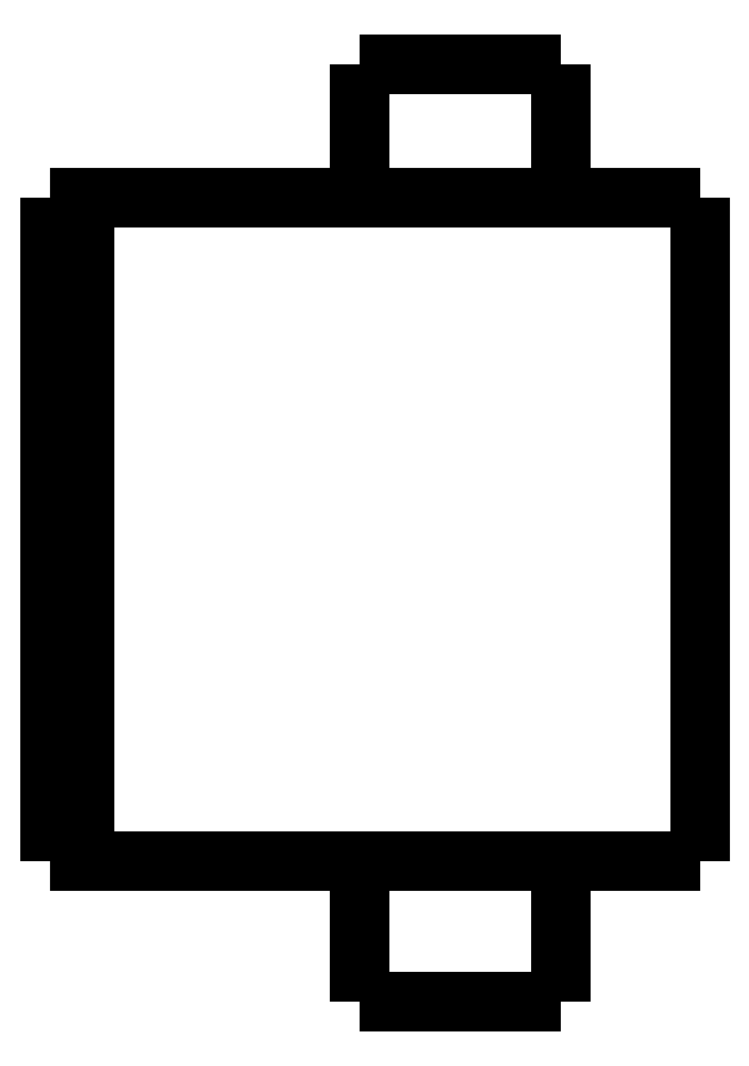
<metadata>
{"format":"dxf","ext":"dxf","renderer":"ezdxf+matplotlib","layout":"modelspace","background":"white","min_lineweight":24,"dpi":150}
</metadata>
<code>
0
SECTION
2
ENTITIES
0
LWPOLYLINE
8
0
90
51
70
0
10
0
20
23.5
10
0
20
23.11
10
0
20
22.72
10
0
20
22.34
10
0
20
21.95
10
0
20
21.56
10
0
20
21.17
10
0
20
20.78
10
0
20
20.4
10
0
20
20.01
10
0
20
19.62
10
0
20
19.23
10
0
20
18.84
10
0
20
18.46
10
0
20
18.07
10
0
20
17.68
10
0
20
17.29
10
0
20
16.9
10
0
20
16.52
10
0
20
16.13
10
0
20
15.74
10
0
20
15.35
10
0
20
14.96
10
0
20
14.58
10
0
20
14.19
10
0
20
13.8
10
0
20
13.41
10
0
20
13.02
10
0
20
12.64
10
0
20
12.25
10
0
20
11.86
10
0
20
11.47
10
0
20
11.08
10
0
20
10.7
10
0
20
10.31
10
0
20
9.92
10
0
20
9.532
10
0
20
9.144
10
0
20
8.756
10
0
20
8.368
10
0
20
7.98
10
0
20
7.592
10
0
20
7.204
10
0
20
6.816
10
0
20
6.428
10
0
20
6.04
10
0
20
5.652
10
0
20
5.264
10
0
20
4.876
10
0
20
4.488
10
0
20
4.1
0
LWPOLYLINE
8
0
90
51
70
0
10
-9.95
20
4.1
10
-9.95
20
4.018
10
-9.95
20
3.936
10
-9.95
20
3.854
10
-9.95
20
3.772
10
-9.95
20
3.69
10
-9.95
20
3.608
10
-9.95
20
3.526
10
-9.95
20
3.444
10
-9.95
20
3.362
10
-9.95
20
3.28
10
-9.95
20
3.198
10
-9.95
20
3.116
10
-9.95
20
3.034
10
-9.95
20
2.952
10
-9.95
20
2.87
10
-9.95
20
2.788
10
-9.95
20
2.706
10
-9.95
20
2.624
10
-9.95
20
2.542
10
-9.95
20
2.46
10
-9.95
20
2.378
10
-9.95
20
2.296
10
-9.95
20
2.214
10
-9.95
20
2.132
10
-9.95
20
2.05
10
-9.95
20
1.968
10
-9.95
20
1.886
10
-9.95
20
1.804
10
-9.95
20
1.722
10
-9.95
20
1.64
10
-9.95
20
1.558
10
-9.95
20
1.476
10
-9.95
20
1.394
10
-9.95
20
1.312
10
-9.95
20
1.23
10
-9.95
20
1.148
10
-9.95
20
1.066
10
-9.95
20
0.984
10
-9.95
20
0.902
10
-9.95
20
0.82
10
-9.95
20
0.738
10
-9.95
20
0.656
10
-9.95
20
0.574
10
-9.95
20
0.492
10
-9.95
20
0.41
10
-9.95
20
0.328
10
-9.95
20
0.246
10
-9.95
20
0.164
10
-9.95
20
0.082
10
-9.95
20
0
0
LWPOLYLINE
8
0
90
51
70
0
10
-4.05
20
4.1
10
-4.05
20
4.018
10
-4.05
20
3.936
10
-4.05
20
3.854
10
-4.05
20
3.772
10
-4.05
20
3.69
10
-4.05
20
3.608
10
-4.05
20
3.526
10
-4.05
20
3.444
10
-4.05
20
3.362
10
-4.05
20
3.28
10
-4.05
20
3.198
10
-4.05
20
3.116
10
-4.05
20
3.034
10
-4.05
20
2.952
10
-4.05
20
2.87
10
-4.05
20
2.788
10
-4.05
20
2.706
10
-4.05
20
2.624
10
-4.05
20
2.542
10
-4.05
20
2.46
10
-4.05
20
2.378
10
-4.05
20
2.296
10
-4.05
20
2.214
10
-4.05
20
2.132
10
-4.05
20
2.05
10
-4.05
20
1.968
10
-4.05
20
1.886
10
-4.05
20
1.804
10
-4.05
20
1.722
10
-4.05
20
1.64
10
-4.05
20
1.558
10
-4.05
20
1.476
10
-4.05
20
1.394
10
-4.05
20
1.312
10
-4.05
20
1.23
10
-4.05
20
1.148
10
-4.05
20
1.066
10
-4.05
20
0.984
10
-4.05
20
0.902
10
-4.05
20
0.82
10
-4.05
20
0.738
10
-4.05
20
0.656
10
-4.05
20
0.574
10
-4.05
20
0.492
10
-4.05
20
0.41
10
-4.05
20
0.328
10
-4.05
20
0.246
10
-4.05
20
0.164
10
-4.05
20
0.082
10
-4.05
20
0
0
LWPOLYLINE
8
0
90
51
70
0
10
-9.95
20
27.4
10
-9.95
20
27.32
10
-9.95
20
27.24
10
-9.95
20
27.17
10
-9.95
20
27.09
10
-9.95
20
27.01
10
-9.95
20
26.93
10
-9.95
20
26.85
10
-9.95
20
26.78
10
-9.95
20
26.7
10
-9.95
20
26.62
10
-9.95
20
26.54
10
-9.95
20
26.46
10
-9.95
20
26.39
10
-9.95
20
26.31
10
-9.95
20
26.23
10
-9.95
20
26.15
10
-9.95
20
26.07
10
-9.95
20
26
10
-9.95
20
25.92
10
-9.95
20
25.84
10
-9.95
20
25.76
10
-9.95
20
25.68
10
-9.95
20
25.61
10
-9.95
20
25.53
10
-9.95
20
25.45
10
-9.95
20
25.37
10
-9.95
20
25.29
10
-9.95
20
25.22
10
-9.95
20
25.14
10
-9.95
20
25.06
10
-9.95
20
24.98
10
-9.95
20
24.9
10
-9.95
20
24.83
10
-9.95
20
24.75
10
-9.95
20
24.67
10
-9.95
20
24.59
10
-9.95
20
24.51
10
-9.95
20
24.44
10
-9.95
20
24.36
10
-9.95
20
24.28
10
-9.95
20
24.2
10
-9.95
20
24.12
10
-9.95
20
24.05
10
-9.95
20
23.97
10
-9.95
20
23.89
10
-9.95
20
23.81
10
-9.95
20
23.73
10
-9.95
20
23.66
10
-9.95
20
23.58
10
-9.95
20
23.5
0
LWPOLYLINE
8
0
90
51
70
0
10
-4.05
20
27.4
10
-4.05
20
27.32
10
-4.05
20
27.24
10
-4.05
20
27.17
10
-4.05
20
27.09
10
-4.05
20
27.01
10
-4.05
20
26.93
10
-4.05
20
26.85
10
-4.05
20
26.78
10
-4.05
20
26.7
10
-4.05
20
26.62
10
-4.05
20
26.54
10
-4.05
20
26.46
10
-4.05
20
26.39
10
-4.05
20
26.31
10
-4.05
20
26.23
10
-4.05
20
26.15
10
-4.05
20
26.07
10
-4.05
20
26
10
-4.05
20
25.92
10
-4.05
20
25.84
10
-4.05
20
25.76
10
-4.05
20
25.68
10
-4.05
20
25.61
10
-4.05
20
25.53
10
-4.05
20
25.45
10
-4.05
20
25.37
10
-4.05
20
25.29
10
-4.05
20
25.22
10
-4.05
20
25.14
10
-4.05
20
25.06
10
-4.05
20
24.98
10
-4.05
20
24.9
10
-4.05
20
24.83
10
-4.05
20
24.75
10
-4.05
20
24.67
10
-4.05
20
24.59
10
-4.05
20
24.51
10
-4.05
20
24.44
10
-4.05
20
24.36
10
-4.05
20
24.28
10
-4.05
20
24.2
10
-4.05
20
24.12
10
-4.05
20
24.05
10
-4.05
20
23.97
10
-4.05
20
23.89
10
-4.05
20
23.81
10
-4.05
20
23.73
10
-4.05
20
23.66
10
-4.05
20
23.58
10
-4.05
20
23.5
0
LWPOLYLINE
8
0
90
51
70
0
10
-13.45
20
23.5
10
-13.27
20
23.5
10
-13.08
20
23.5
10
-12.9
20
23.5
10
-12.69
20
23.5
10
-12.45
20
23.5
10
-12.2
20
23.5
10
-11.96
20
23.5
10
-11.67
20
23.5
10
-11.37
20
23.5
10
-11.07
20
23.5
10
-10.76
20
23.5
10
-10.42
20
23.5
10
-10.08
20
23.5
10
-9.745
20
23.5
10
-9.385
20
23.5
10
-9.018
20
23.5
10
-8.651
20
23.5
10
-8.281
20
23.5
10
-7.9
20
23.5
10
-7.518
20
23.5
10
-7.137
20
23.5
10
-6.755
20
23.5
10
-6.374
20
23.5
10
-5.993
20
23.5
10
-5.611
20
23.5
10
-5.245
20
23.5
10
-4.878
20
23.5
10
-4.512
20
23.5
10
-4.158
20
23.5
10
-3.82
20
23.5
10
-3.483
20
23.5
10
-3.145
20
23.5
10
-2.844
20
23.5
10
-2.548
20
23.5
10
-2.252
20
23.5
10
-1.971
20
23.5
10
-1.729
20
23.5
10
-1.486
20
23.5
10
-1.243
20
23.5
10
-1.045
20
23.5
10
-0.8651
20
23.5
10
-0.6848
20
23.5
10
-0.5144
20
23.5
10
-0.4034
20
23.5
10
-0.2924
20
23.5
10
-0.1814
20
23.5
10
-0.1124
20
23.5
10
-0.07495
20
23.5
10
-0.03748
20
23.5
10
0
20
23.5
0
LWPOLYLINE
8
0
90
51
70
0
10
-13.45
20
4.1
10
-13.27
20
4.1
10
-13.08
20
4.1
10
-12.9
20
4.1
10
-12.69
20
4.1
10
-12.45
20
4.1
10
-12.2
20
4.1
10
-11.96
20
4.1
10
-11.67
20
4.1
10
-11.37
20
4.1
10
-11.07
20
4.1
10
-10.76
20
4.1
10
-10.42
20
4.1
10
-10.08
20
4.1
10
-9.745
20
4.1
10
-9.385
20
4.1
10
-9.018
20
4.1
10
-8.651
20
4.1
10
-8.281
20
4.1
10
-7.9
20
4.1
10
-7.518
20
4.1
10
-7.137
20
4.1
10
-6.755
20
4.1
10
-6.374
20
4.1
10
-5.993
20
4.1
10
-5.611
20
4.1
10
-5.245
20
4.1
10
-4.878
20
4.1
10
-4.512
20
4.1
10
-4.158
20
4.1
10
-3.82
20
4.1
10
-3.483
20
4.1
10
-3.145
20
4.1
10
-2.844
20
4.1
10
-2.548
20
4.1
10
-2.252
20
4.1
10
-1.971
20
4.1
10
-1.729
20
4.1
10
-1.486
20
4.1
10
-1.243
20
4.1
10
-1.045
20
4.1
10
-0.8651
20
4.1
10
-0.6848
20
4.1
10
-0.5144
20
4.1
10
-0.4034
20
4.1
10
-0.2924
20
4.1
10
-0.1814
20
4.1
10
-0.1124
20
4.1
10
-0.07495
20
4.1
10
-0.03748
20
4.1
10
0
20
4.1
0
LWPOLYLINE
8
0
90
51
70
0
10
-18
20
23.5
10
-17.95
20
23.5
10
-17.89
20
23.5
10
-17.84
20
23.5
10
-17.78
20
23.5
10
-17.73
20
23.5
10
-17.67
20
23.5
10
-17.62
20
23.5
10
-17.57
20
23.5
10
-17.51
20
23.5
10
-17.46
20
23.5
10
-17.4
20
23.5
10
-17.35
20
23.5
10
-17.3
20
23.5
10
-17.24
20
23.5
10
-17.19
20
23.5
10
-17.13
20
23.5
10
-17.08
20
23.5
10
-17.02
20
23.5
10
-16.97
20
23.5
10
-16.92
20
23.5
10
-16.86
20
23.5
10
-16.81
20
23.5
10
-16.75
20
23.5
10
-16.7
20
23.5
10
-16.65
20
23.5
10
-16.59
20
23.5
10
-16.54
20
23.5
10
-16.48
20
23.5
10
-16.43
20
23.5
10
-16.37
20
23.5
10
-16.32
20
23.5
10
-16.27
20
23.5
10
-16.21
20
23.5
10
-16.16
20
23.5
10
-16.1
20
23.5
10
-16.05
20
23.5
10
-16
20
23.5
10
-15.94
20
23.5
10
-15.89
20
23.5
10
-15.83
20
23.5
10
-15.78
20
23.5
10
-15.72
20
23.5
10
-15.67
20
23.5
10
-15.62
20
23.5
10
-15.56
20
23.5
10
-15.51
20
23.5
10
-15.45
20
23.5
10
-15.4
20
23.5
10
-15.35
20
23.5
10
-15.29
20
23.5
0
LWPOLYLINE
8
0
90
51
70
0
10
-18
20
23.5
10
-18
20
23.11
10
-18
20
22.72
10
-18
20
22.34
10
-18
20
21.95
10
-18
20
21.56
10
-18
20
21.17
10
-18
20
20.78
10
-18
20
20.4
10
-18
20
20.01
10
-18
20
19.62
10
-18
20
19.23
10
-18
20
18.84
10
-18
20
18.46
10
-18
20
18.07
10
-18
20
17.68
10
-18
20
17.29
10
-18
20
16.9
10
-18
20
16.52
10
-18
20
16.13
10
-18
20
15.74
10
-18
20
15.35
10
-18
20
14.96
10
-18
20
14.58
10
-18
20
14.19
10
-18
20
13.8
10
-18
20
13.41
10
-18
20
13.02
10
-18
20
12.64
10
-18
20
12.25
10
-18
20
11.86
10
-18
20
11.47
10
-18
20
11.08
10
-18
20
10.7
10
-18
20
10.31
10
-18
20
9.92
10
-18
20
9.532
10
-18
20
9.144
10
-18
20
8.756
10
-18
20
8.368
10
-18
20
7.98
10
-18
20
7.592
10
-18
20
7.204
10
-18
20
6.816
10
-18
20
6.428
10
-18
20
6.04
10
-18
20
5.652
10
-18
20
5.264
10
-18
20
4.876
10
-18
20
4.488
10
-18
20
4.1
0
LWPOLYLINE
8
0
90
51
70
0
10
-18
20
4.1
10
-17.95
20
4.1
10
-17.89
20
4.1
10
-17.84
20
4.1
10
-17.78
20
4.1
10
-17.73
20
4.1
10
-17.67
20
4.1
10
-17.62
20
4.1
10
-17.57
20
4.1
10
-17.51
20
4.1
10
-17.46
20
4.1
10
-17.4
20
4.1
10
-17.35
20
4.1
10
-17.3
20
4.1
10
-17.24
20
4.1
10
-17.19
20
4.1
10
-17.13
20
4.1
10
-17.08
20
4.1
10
-17.02
20
4.1
10
-16.97
20
4.1
10
-16.92
20
4.1
10
-16.86
20
4.1
10
-16.81
20
4.1
10
-16.75
20
4.1
10
-16.7
20
4.1
10
-16.65
20
4.1
10
-16.59
20
4.1
10
-16.54
20
4.1
10
-16.48
20
4.1
10
-16.43
20
4.1
10
-16.37
20
4.1
10
-16.32
20
4.1
10
-16.27
20
4.1
10
-16.21
20
4.1
10
-16.16
20
4.1
10
-16.1
20
4.1
10
-16.05
20
4.1
10
-16
20
4.1
10
-15.94
20
4.1
10
-15.89
20
4.1
10
-15.83
20
4.1
10
-15.78
20
4.1
10
-15.72
20
4.1
10
-15.67
20
4.1
10
-15.62
20
4.1
10
-15.56
20
4.1
10
-15.51
20
4.1
10
-15.45
20
4.1
10
-15.4
20
4.1
10
-15.35
20
4.1
10
-15.29
20
4.1
0
LWPOLYLINE
8
0
90
51
70
0
10
-19
20
4.1
10
-19
20
4.488
10
-19
20
4.876
10
-19
20
5.264
10
-19
20
5.652
10
-19
20
6.04
10
-19
20
6.428
10
-19
20
6.816
10
-19
20
7.204
10
-19
20
7.592
10
-19
20
7.98
10
-19
20
8.368
10
-19
20
8.756
10
-19
20
9.144
10
-19
20
9.532
10
-19
20
9.92
10
-19
20
10.31
10
-19
20
10.7
10
-19
20
11.08
10
-19
20
11.47
10
-19
20
11.86
10
-19
20
12.25
10
-19
20
12.64
10
-19
20
13.02
10
-19
20
13.41
10
-19
20
13.8
10
-19
20
14.19
10
-19
20
14.58
10
-19
20
14.96
10
-19
20
15.35
10
-19
20
15.74
10
-19
20
16.13
10
-19
20
16.52
10
-19
20
16.9
10
-19
20
17.29
10
-19
20
17.68
10
-19
20
18.07
10
-19
20
18.46
10
-19
20
18.84
10
-19
20
19.23
10
-19
20
19.62
10
-19
20
20.01
10
-19
20
20.4
10
-19
20
20.78
10
-19
20
21.17
10
-19
20
21.56
10
-19
20
21.95
10
-19
20
22.34
10
-19
20
22.72
10
-19
20
23.11
10
-19
20
23.5
0
LWPOLYLINE
8
0
90
51
70
0
10
-19
20
23.5
10
-18.98
20
23.5
10
-18.96
20
23.5
10
-18.94
20
23.5
10
-18.92
20
23.5
10
-18.9
20
23.5
10
-18.88
20
23.5
10
-18.86
20
23.5
10
-18.84
20
23.5
10
-18.82
20
23.5
10
-18.8
20
23.5
10
-18.78
20
23.5
10
-18.76
20
23.5
10
-18.74
20
23.5
10
-18.72
20
23.5
10
-18.7
20
23.5
10
-18.68
20
23.5
10
-18.66
20
23.5
10
-18.64
20
23.5
10
-18.62
20
23.5
10
-18.6
20
23.5
10
-18.58
20
23.5
10
-18.56
20
23.5
10
-18.54
20
23.5
10
-18.52
20
23.5
10
-18.5
20
23.5
10
-18.48
20
23.5
10
-18.46
20
23.5
10
-18.44
20
23.5
10
-18.42
20
23.5
10
-18.4
20
23.5
10
-18.38
20
23.5
10
-18.36
20
23.5
10
-18.34
20
23.5
10
-18.32
20
23.5
10
-18.3
20
23.5
10
-18.28
20
23.5
10
-18.26
20
23.5
10
-18.24
20
23.5
10
-18.22
20
23.5
10
-18.2
20
23.5
10
-18.18
20
23.5
10
-18.16
20
23.5
10
-18.14
20
23.5
10
-18.12
20
23.5
10
-18.1
20
23.5
10
-18.08
20
23.5
10
-18.06
20
23.5
10
-18.04
20
23.5
10
-18.02
20
23.5
10
-18
20
23.5
0
LWPOLYLINE
8
0
90
51
70
0
10
-15.29
20
23.5
10
-15.24
20
23.5
10
-15.2
20
23.5
10
-15.15
20
23.5
10
-15.1
20
23.5
10
-15.06
20
23.5
10
-15.01
20
23.5
10
-14.97
20
23.5
10
-14.92
20
23.5
10
-14.87
20
23.5
10
-14.83
20
23.5
10
-14.78
20
23.5
10
-14.74
20
23.5
10
-14.69
20
23.5
10
-14.65
20
23.5
10
-14.6
20
23.5
10
-14.56
20
23.5
10
-14.52
20
23.5
10
-14.47
20
23.5
10
-14.43
20
23.5
10
-14.39
20
23.5
10
-14.35
20
23.5
10
-14.31
20
23.5
10
-14.27
20
23.5
10
-14.23
20
23.5
10
-14.19
20
23.5
10
-14.15
20
23.5
10
-14.11
20
23.5
10
-14.07
20
23.5
10
-14.04
20
23.5
10
-14
20
23.5
10
-13.96
20
23.5
10
-13.93
20
23.5
10
-13.9
20
23.5
10
-13.86
20
23.5
10
-13.83
20
23.5
10
-13.8
20
23.5
10
-13.77
20
23.5
10
-13.74
20
23.5
10
-13.71
20
23.5
10
-13.68
20
23.5
10
-13.65
20
23.5
10
-13.63
20
23.5
10
-13.6
20
23.5
10
-13.58
20
23.5
10
-13.55
20
23.5
10
-13.53
20
23.5
10
-13.51
20
23.5
10
-13.49
20
23.5
10
-13.47
20
23.5
10
-13.45
20
23.5
0
LWPOLYLINE
8
0
90
51
70
0
10
-18
20
4.1
10
-18.02
20
4.1
10
-18.04
20
4.1
10
-18.06
20
4.1
10
-18.08
20
4.1
10
-18.1
20
4.1
10
-18.12
20
4.1
10
-18.14
20
4.1
10
-18.16
20
4.1
10
-18.18
20
4.1
10
-18.2
20
4.1
10
-18.22
20
4.1
10
-18.24
20
4.1
10
-18.26
20
4.1
10
-18.28
20
4.1
10
-18.3
20
4.1
10
-18.32
20
4.1
10
-18.34
20
4.1
10
-18.36
20
4.1
10
-18.38
20
4.1
10
-18.4
20
4.1
10
-18.42
20
4.1
10
-18.44
20
4.1
10
-18.46
20
4.1
10
-18.48
20
4.1
10
-18.5
20
4.1
10
-18.52
20
4.1
10
-18.54
20
4.1
10
-18.56
20
4.1
10
-18.58
20
4.1
10
-18.6
20
4.1
10
-18.62
20
4.1
10
-18.64
20
4.1
10
-18.66
20
4.1
10
-18.68
20
4.1
10
-18.7
20
4.1
10
-18.72
20
4.1
10
-18.74
20
4.1
10
-18.76
20
4.1
10
-18.78
20
4.1
10
-18.8
20
4.1
10
-18.82
20
4.1
10
-18.84
20
4.1
10
-18.86
20
4.1
10
-18.88
20
4.1
10
-18.9
20
4.1
10
-18.92
20
4.1
10
-18.94
20
4.1
10
-18.96
20
4.1
10
-18.98
20
4.1
10
-19
20
4.1
0
LWPOLYLINE
8
0
90
51
70
0
10
-13.45
20
4.1
10
-13.47
20
4.1
10
-13.49
20
4.1
10
-13.51
20
4.1
10
-13.53
20
4.1
10
-13.55
20
4.1
10
-13.58
20
4.1
10
-13.6
20
4.1
10
-13.63
20
4.1
10
-13.65
20
4.1
10
-13.68
20
4.1
10
-13.71
20
4.1
10
-13.74
20
4.1
10
-13.77
20
4.1
10
-13.8
20
4.1
10
-13.83
20
4.1
10
-13.86
20
4.1
10
-13.9
20
4.1
10
-13.93
20
4.1
10
-13.96
20
4.1
10
-14
20
4.1
10
-14.04
20
4.1
10
-14.07
20
4.1
10
-14.11
20
4.1
10
-14.15
20
4.1
10
-14.19
20
4.1
10
-14.23
20
4.1
10
-14.27
20
4.1
10
-14.31
20
4.1
10
-14.35
20
4.1
10
-14.39
20
4.1
10
-14.43
20
4.1
10
-14.47
20
4.1
10
-14.52
20
4.1
10
-14.56
20
4.1
10
-14.6
20
4.1
10
-14.65
20
4.1
10
-14.69
20
4.1
10
-14.74
20
4.1
10
-14.78
20
4.1
10
-14.83
20
4.1
10
-14.87
20
4.1
10
-14.92
20
4.1
10
-14.97
20
4.1
10
-15.01
20
4.1
10
-15.06
20
4.1
10
-15.1
20
4.1
10
-15.15
20
4.1
10
-15.2
20
4.1
10
-15.24
20
4.1
10
-15.29
20
4.1
0
LWPOLYLINE
8
0
90
51
70
0
10
-4.05
20
0
10
-4.055
20
0
10
-4.06
20
0
10
-4.066
20
0
10
-4.075
20
0
10
-4.091
20
0
10
-4.106
20
0
10
-4.122
20
0
10
-4.146
20
0
10
-4.172
20
0
10
-4.197
20
0
10
-4.226
20
0
10
-4.261
20
0
10
-4.297
20
0
10
-4.332
20
0
10
-4.374
20
0
10
-4.419
20
0
10
-4.464
20
0
10
-4.51
20
0
10
-4.563
20
0
10
-4.617
20
0
10
-4.671
20
0
10
-4.729
20
0
10
-4.791
20
0
10
-4.852
20
0
10
-4.914
20
0
10
-4.983
20
0
10
-5.052
20
0
10
-5.121
20
0
10
-5.193
20
0
10
-5.269
20
0
10
-5.344
20
0
10
-5.42
20
0
10
-5.5
20
0
10
-5.581
20
0
10
-5.662
20
0
10
-5.744
20
0
10
-5.83
20
0
10
-5.916
20
0
10
-6.001
20
0
10
-6.089
20
0
10
-6.178
20
0
10
-6.267
20
0
10
-6.357
20
0
10
-6.448
20
0
10
-6.539
20
0
10
-6.631
20
0
10
-6.723
20
0
10
-6.815
20
0
10
-6.908
20
0
10
-7
20
0
0
LWPOLYLINE
8
0
90
51
70
0
10
-7
20
0
10
-7.092
20
0
10
-7.185
20
0
10
-7.277
20
0
10
-7.369
20
0
10
-7.461
20
0
10
-7.552
20
0
10
-7.643
20
0
10
-7.733
20
0
10
-7.822
20
0
10
-7.911
20
0
10
-7.999
20
0
10
-8.084
20
0
10
-8.17
20
0
10
-8.256
20
0
10
-8.338
20
0
10
-8.419
20
0
10
-8.5
20
0
10
-8.58
20
0
10
-8.656
20
0
10
-8.731
20
0
10
-8.807
20
0
10
-8.879
20
0
10
-8.948
20
0
10
-9.017
20
0
10
-9.086
20
0
10
-9.148
20
0
10
-9.209
20
0
10
-9.271
20
0
10
-9.329
20
0
10
-9.383
20
0
10
-9.437
20
0
10
-9.49
20
0
10
-9.536
20
0
10
-9.581
20
0
10
-9.626
20
0
10
-9.668
20
0
10
-9.703
20
0
10
-9.739
20
0
10
-9.774
20
0
10
-9.803
20
0
10
-9.828
20
0
10
-9.854
20
0
10
-9.878
20
0
10
-9.894
20
0
10
-9.909
20
0
10
-9.925
20
0
10
-9.934
20
0
10
-9.94
20
0
10
-9.945
20
0
10
-9.95
20
0
0
LWPOLYLINE
8
0
90
51
70
0
10
-4.05
20
27.4
10
-4.055
20
27.4
10
-4.06
20
27.4
10
-4.066
20
27.4
10
-4.075
20
27.4
10
-4.091
20
27.4
10
-4.106
20
27.4
10
-4.122
20
27.4
10
-4.146
20
27.4
10
-4.172
20
27.4
10
-4.197
20
27.4
10
-4.226
20
27.4
10
-4.261
20
27.4
10
-4.297
20
27.4
10
-4.332
20
27.4
10
-4.374
20
27.4
10
-4.419
20
27.4
10
-4.464
20
27.4
10
-4.51
20
27.4
10
-4.563
20
27.4
10
-4.617
20
27.4
10
-4.671
20
27.4
10
-4.729
20
27.4
10
-4.791
20
27.4
10
-4.852
20
27.4
10
-4.914
20
27.4
10
-4.983
20
27.4
10
-5.052
20
27.4
10
-5.121
20
27.4
10
-5.193
20
27.4
10
-5.269
20
27.4
10
-5.344
20
27.4
10
-5.42
20
27.4
10
-5.5
20
27.4
10
-5.581
20
27.4
10
-5.662
20
27.4
10
-5.744
20
27.4
10
-5.83
20
27.4
10
-5.916
20
27.4
10
-6.001
20
27.4
10
-6.089
20
27.4
10
-6.178
20
27.4
10
-6.267
20
27.4
10
-6.357
20
27.4
10
-6.448
20
27.4
10
-6.539
20
27.4
10
-6.631
20
27.4
10
-6.723
20
27.4
10
-6.815
20
27.4
10
-6.908
20
27.4
10
-7
20
27.4
0
LWPOLYLINE
8
0
90
51
70
0
10
-7
20
27.4
10
-7.092
20
27.4
10
-7.185
20
27.4
10
-7.277
20
27.4
10
-7.369
20
27.4
10
-7.461
20
27.4
10
-7.552
20
27.4
10
-7.643
20
27.4
10
-7.733
20
27.4
10
-7.822
20
27.4
10
-7.911
20
27.4
10
-7.999
20
27.4
10
-8.084
20
27.4
10
-8.17
20
27.4
10
-8.256
20
27.4
10
-8.338
20
27.4
10
-8.419
20
27.4
10
-8.5
20
27.4
10
-8.58
20
27.4
10
-8.656
20
27.4
10
-8.731
20
27.4
10
-8.807
20
27.4
10
-8.879
20
27.4
10
-8.948
20
27.4
10
-9.017
20
27.4
10
-9.086
20
27.4
10
-9.148
20
27.4
10
-9.209
20
27.4
10
-9.271
20
27.4
10
-9.329
20
27.4
10
-9.383
20
27.4
10
-9.437
20
27.4
10
-9.49
20
27.4
10
-9.536
20
27.4
10
-9.581
20
27.4
10
-9.626
20
27.4
10
-9.668
20
27.4
10
-9.703
20
27.4
10
-9.739
20
27.4
10
-9.774
20
27.4
10
-9.803
20
27.4
10
-9.828
20
27.4
10
-9.854
20
27.4
10
-9.878
20
27.4
10
-9.894
20
27.4
10
-9.909
20
27.4
10
-9.925
20
27.4
10
-9.934
20
27.4
10
-9.94
20
27.4
10
-9.945
20
27.4
10
-9.95
20
27.4
0
ENDSEC
0
EOF

</code>
